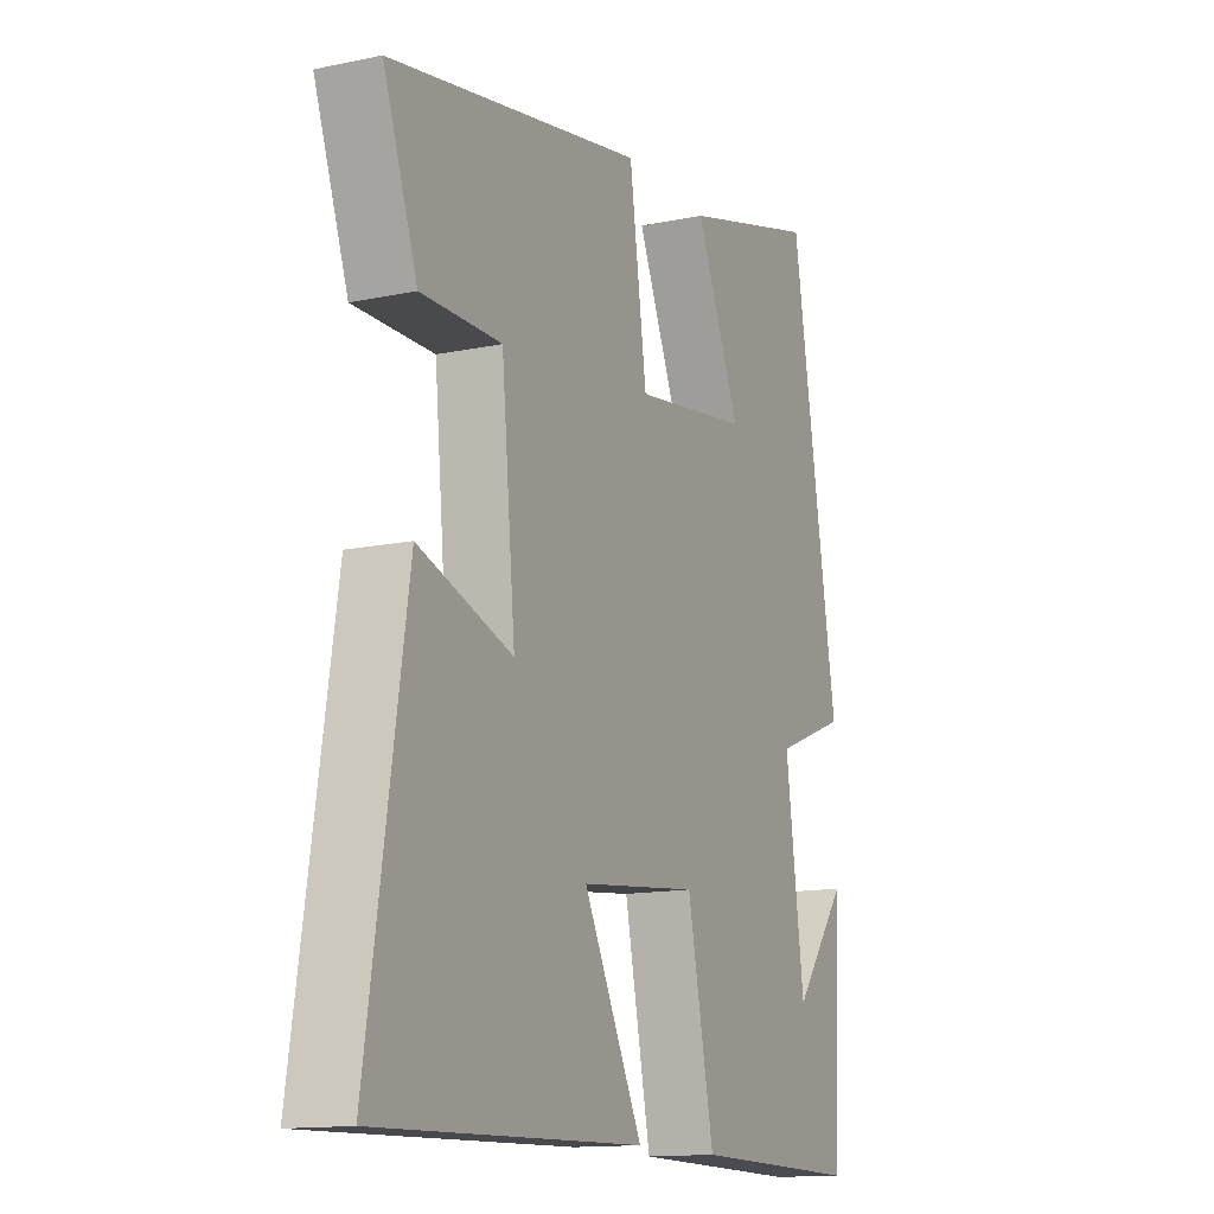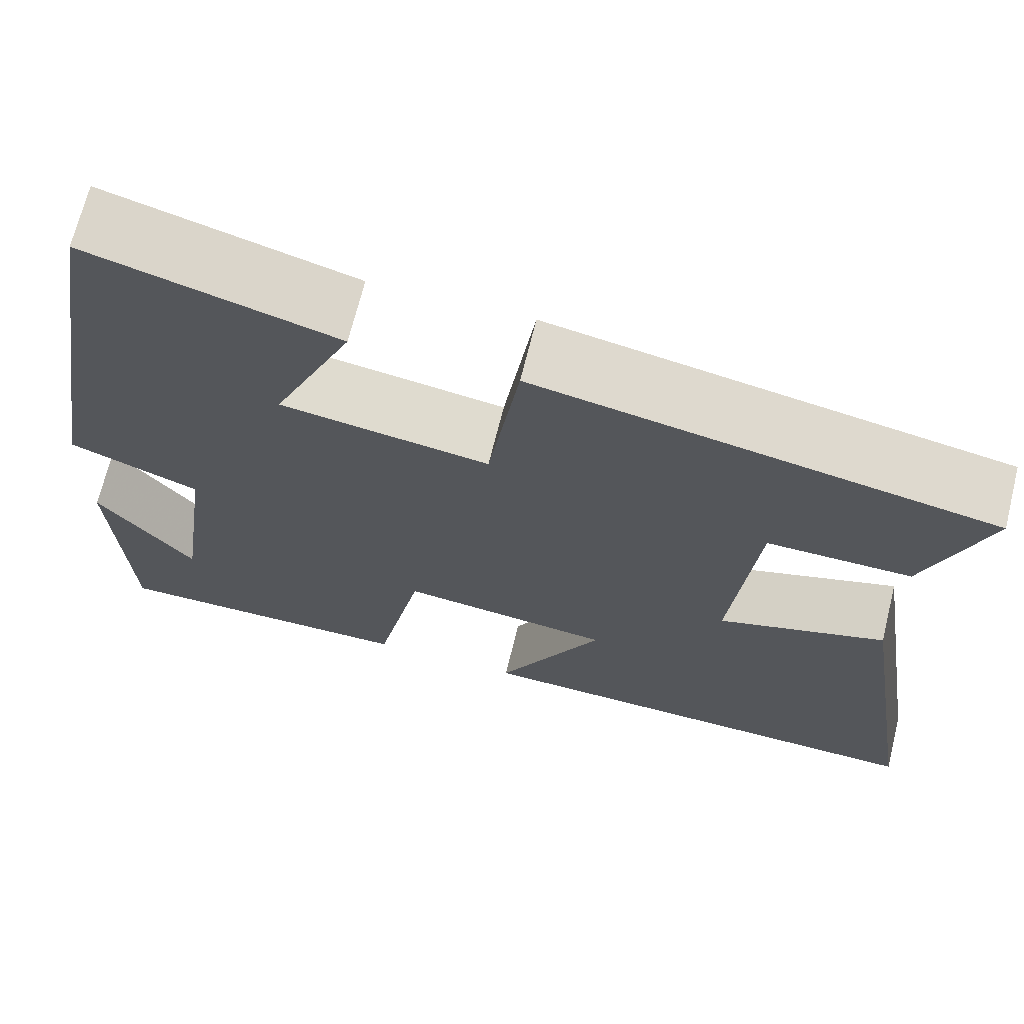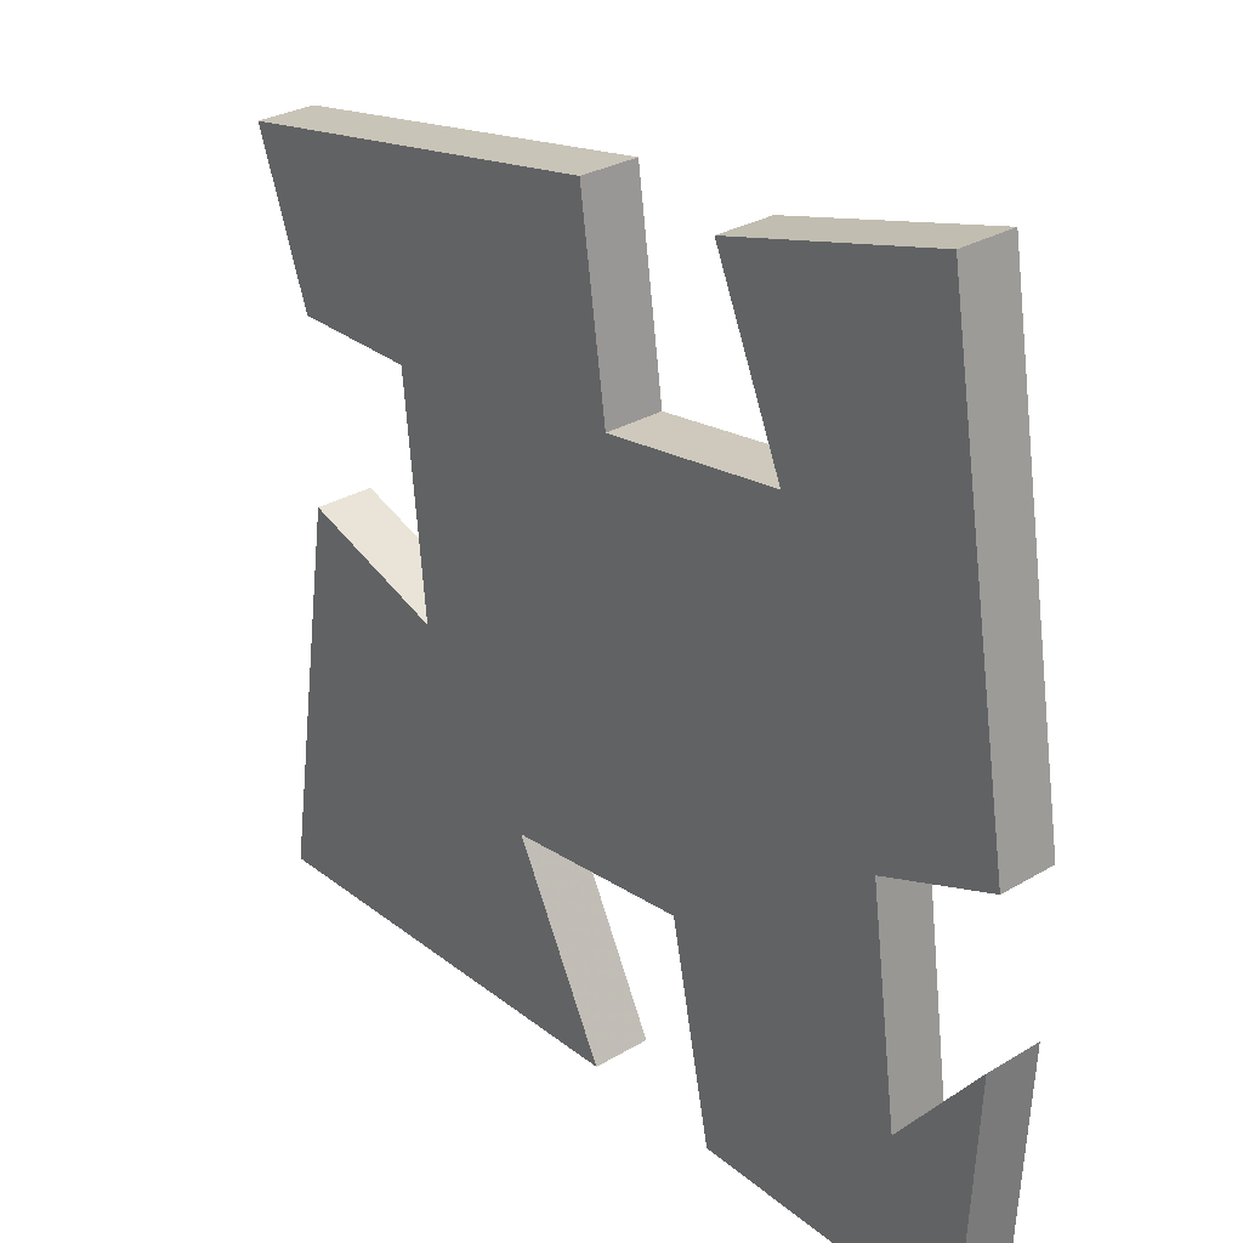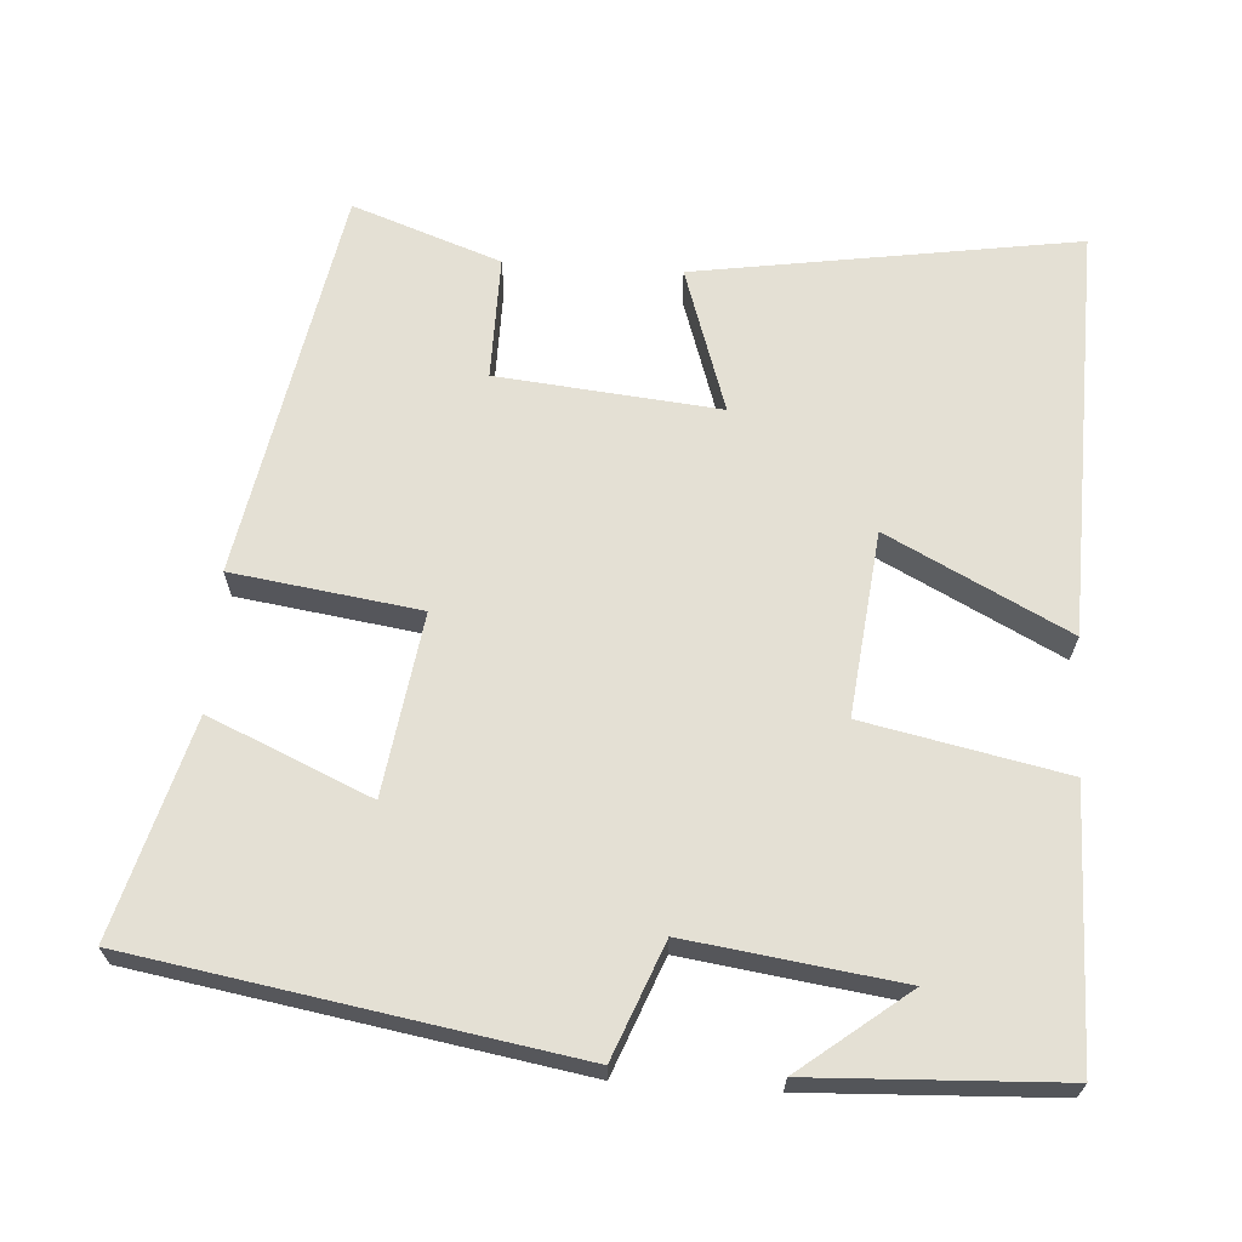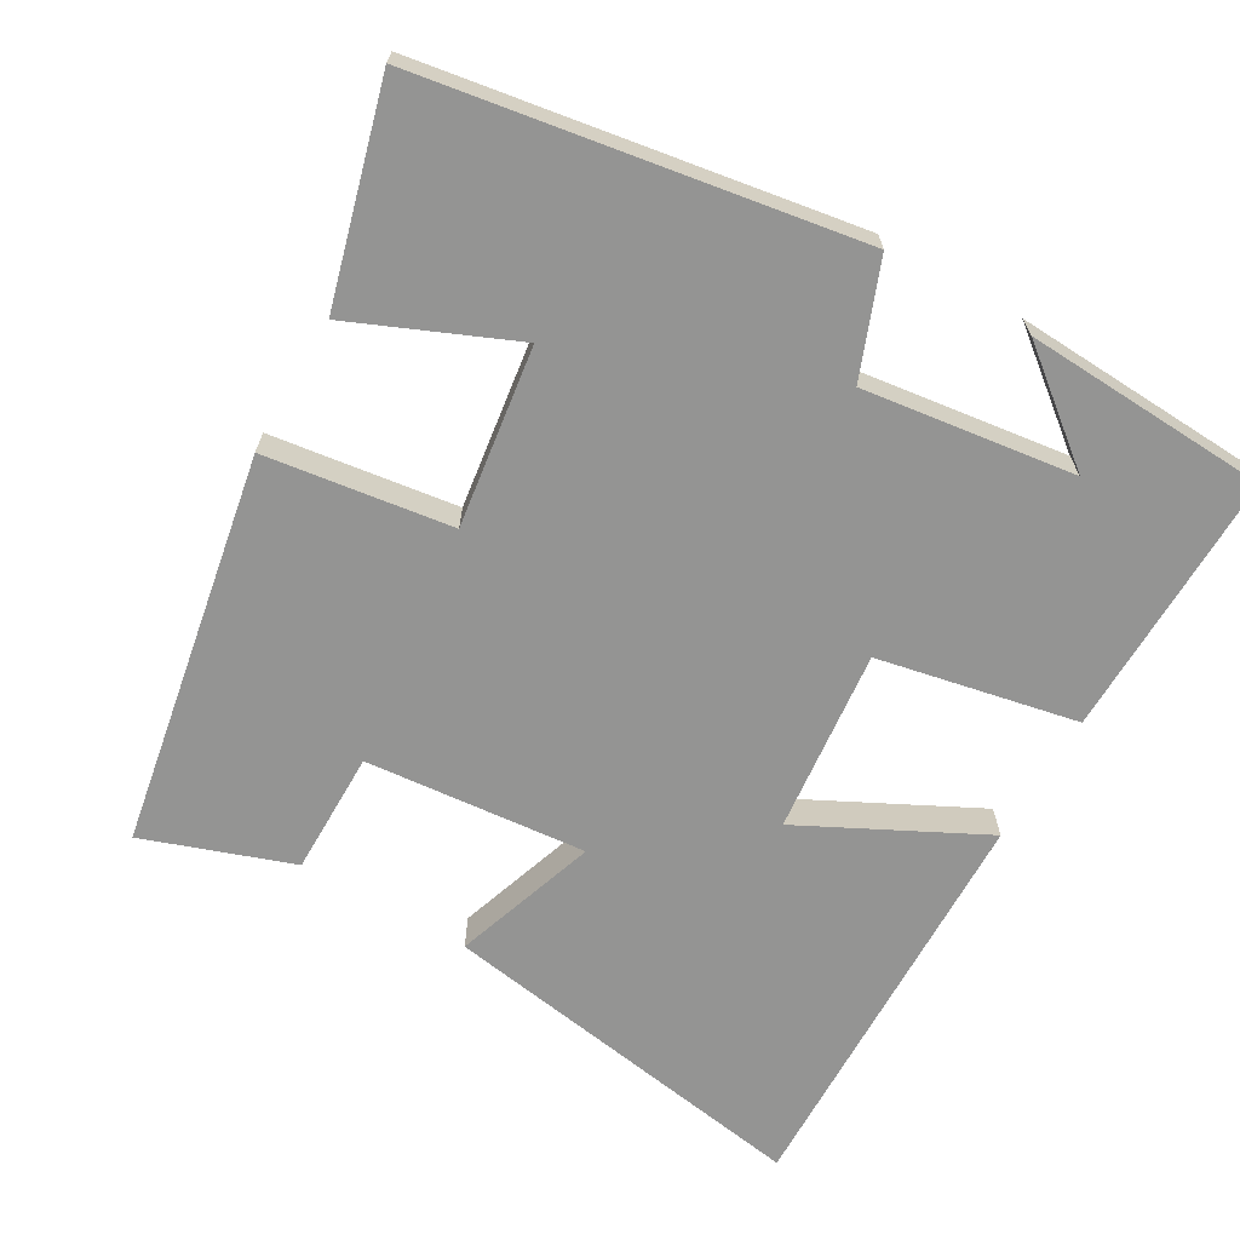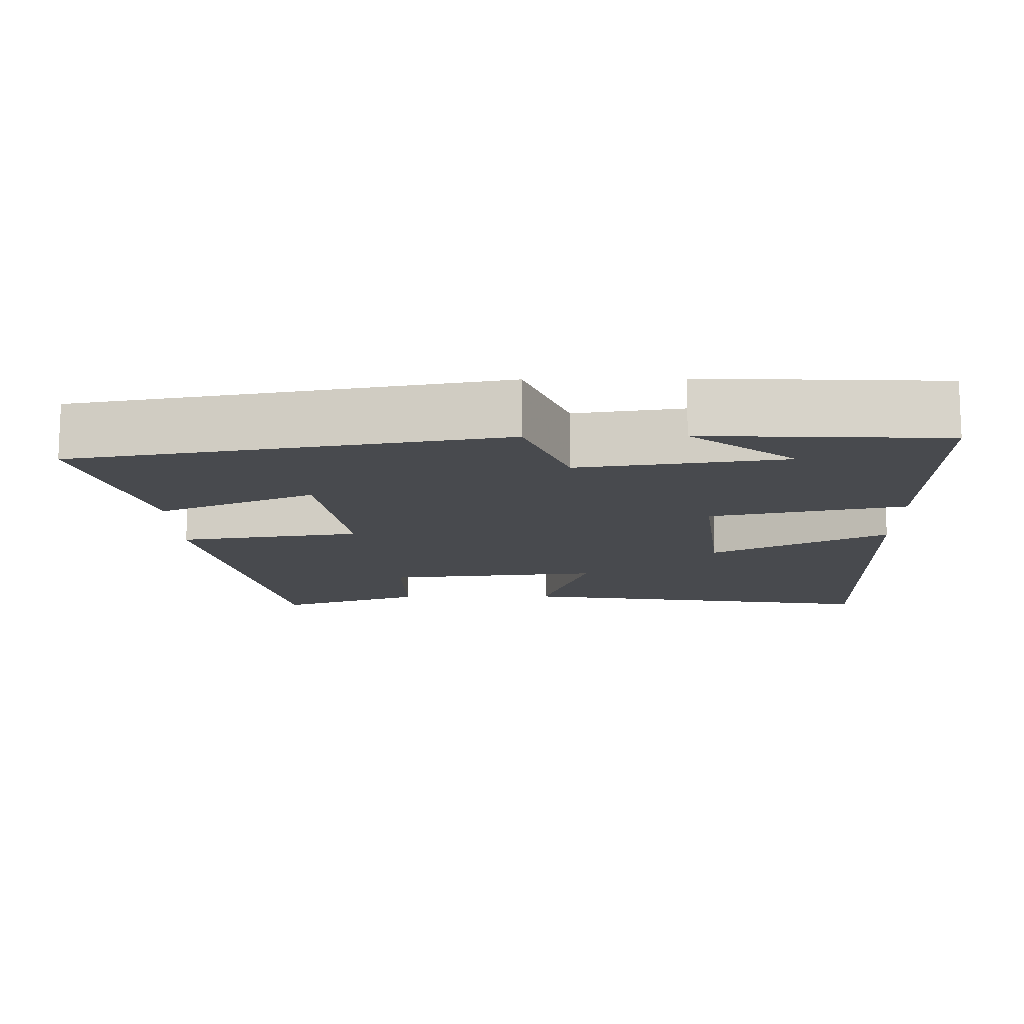
<metadata>
{"format":"obj","ext":"obj","renderer":"f3d","projection":"perspective","resolution":1024,"background":"white","views":[{"elev":-13.7,"azim":-64.7,"up":"+Z"},{"elev":69.0,"azim":-166.1,"up":"+Z"},{"elev":30.1,"azim":49.3,"up":"+Z"},{"elev":66.1,"azim":93.8,"up":"+Y"},{"elev":-67.0,"azim":59.8,"up":"+Y"},{"elev":-13.1,"azim":91.0,"up":"+Y"}]}
</metadata>
<code>
v 0.405 0.07 0.578
v 0.5 0.07 0.011
v 0.352 0.07 -0.047
v 0.39 0.07 -0.323
v 0.5 0.07 -0.183
v 0.485 0.07 -0.505
v 0.135 0.07 -0.5
v 0.081 0.07 -0.239
v -0.159 0.07 -0.265
v -0.039 0.07 -0.5
v -0.578 0.07 -0.514
v -0.5 0.07 -0.015
v -0.31 0.07 -0.078
v -0.338 0.07 0.212
v -0.5 0.07 0.211
v -0.569 0.07 0.405
v -0.056 0.07 0.5
v -0.021 0.07 0.256
v 0.215 0.07 0.29
v 0.124 0.07 0.5
v 0.405 0 0.578
v 0.5 0 0.011
v 0.352 0 -0.047
v 0.39 0 -0.323
v 0.5 0 -0.183
v 0.485 0 -0.505
v 0.135 0 -0.5
v 0.081 0 -0.239
v -0.159 0 -0.265
v -0.039 0 -0.5
v -0.578 0 -0.514
v -0.5 0 -0.015
v -0.31 0 -0.078
v -0.338 0 0.212
v -0.5 0 0.211
v -0.569 0 0.405
v -0.056 0 0.5
v -0.021 0 0.256
v 0.215 0 0.29
v 0.124 0 0.5
f 19 20 1 2
f 18 19 2 3
f 16 17 18
f 15 16 18
f 14 15 18
f 18 3 4
f 14 18 4
f 13 14 4
f 11 12 13
f 10 11 13
f 9 10 13
f 8 9 13
f 8 13 4
f 7 8 4
f 6 7 4
f 4 5 6
f 22 21 40 39
f 23 22 39 38
f 38 37 36
f 38 36 35
f 38 35 34
f 24 23 38
f 24 38 34
f 24 34 33
f 33 32 31
f 33 31 30
f 33 30 29
f 33 29 28
f 24 33 28
f 24 28 27
f 24 27 26
f 26 25 24
f 1 21 22 2
f 2 22 23 3
f 3 23 24 4
f 4 24 25 5
f 5 25 26 6
f 6 26 27 7
f 7 27 28 8
f 8 28 29 9
f 9 29 30 10
f 10 30 31 11
f 11 31 32 12
f 12 32 33 13
f 13 33 34 14
f 14 34 35 15
f 15 35 36 16
f 16 36 37 17
f 17 37 38 18
f 18 38 39 19
f 19 39 40 20
f 20 40 21 1

</code>
